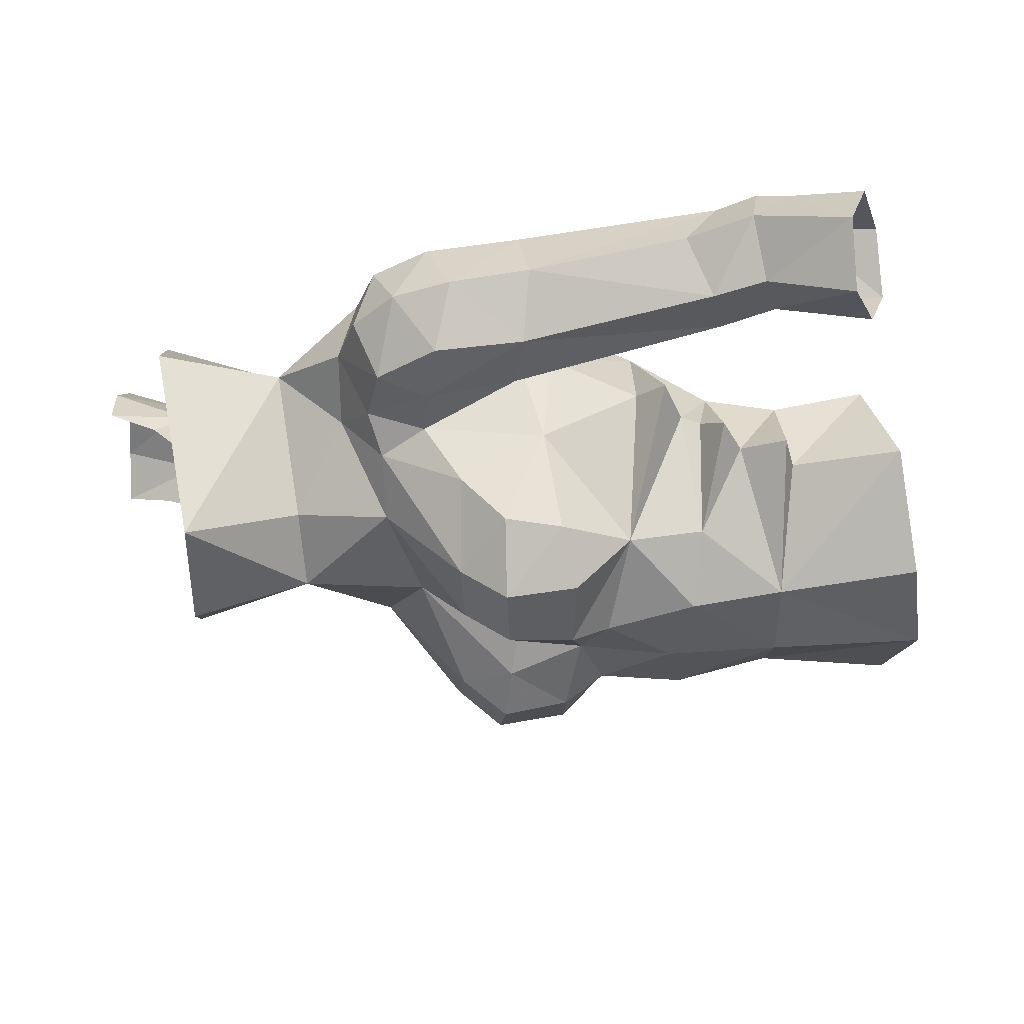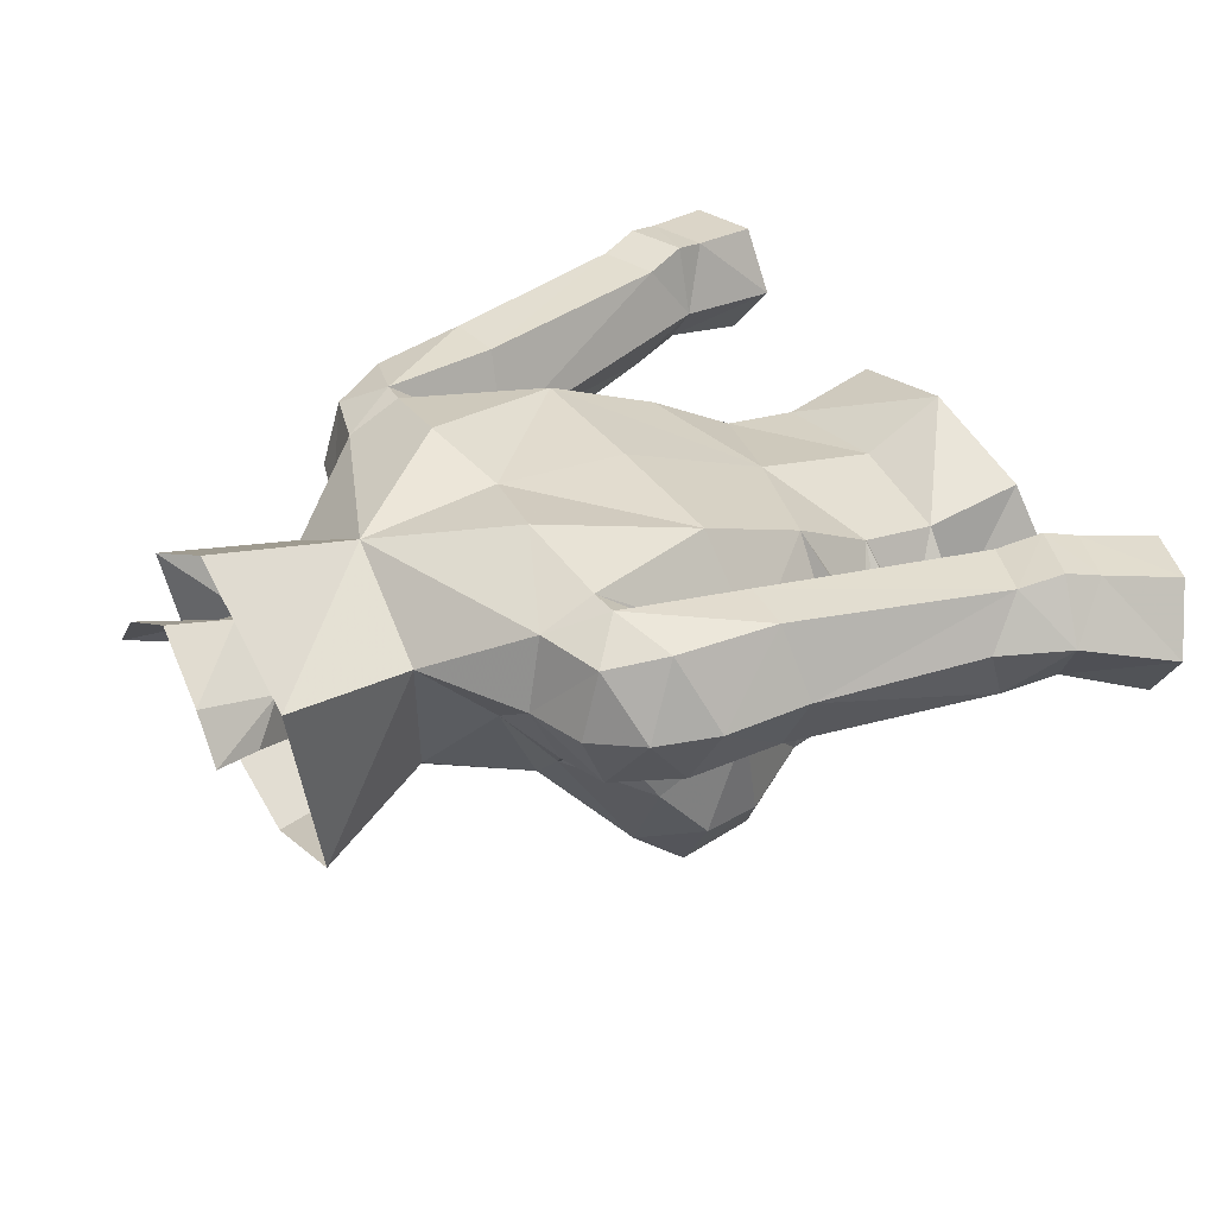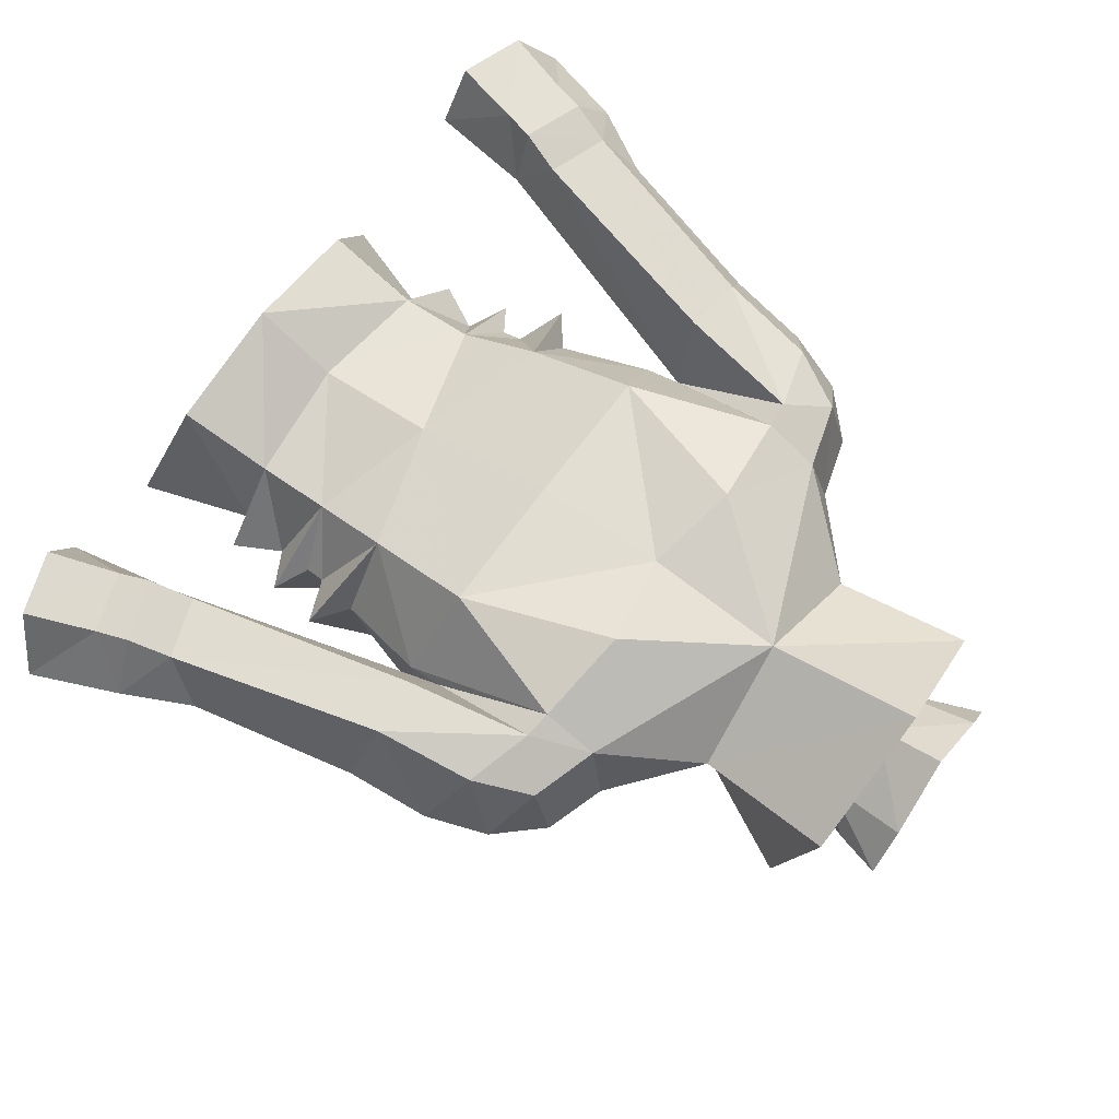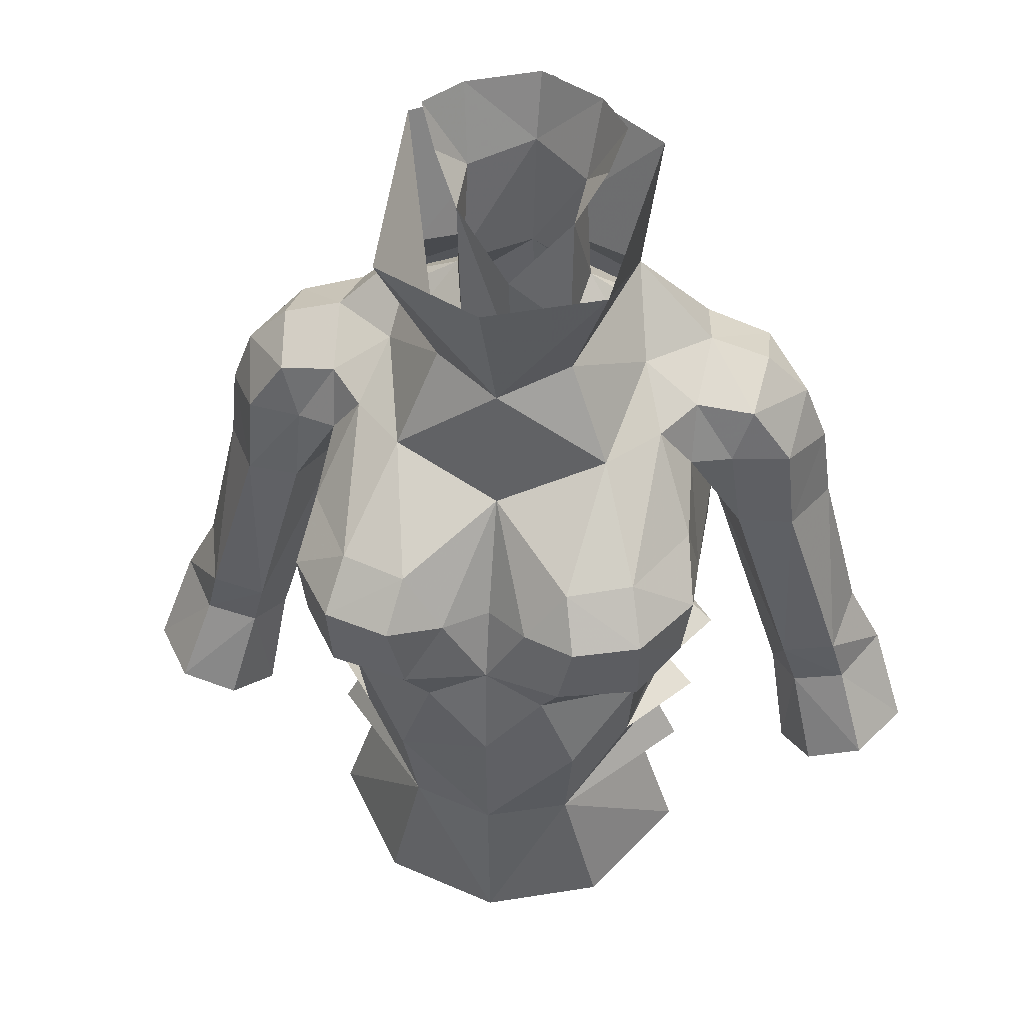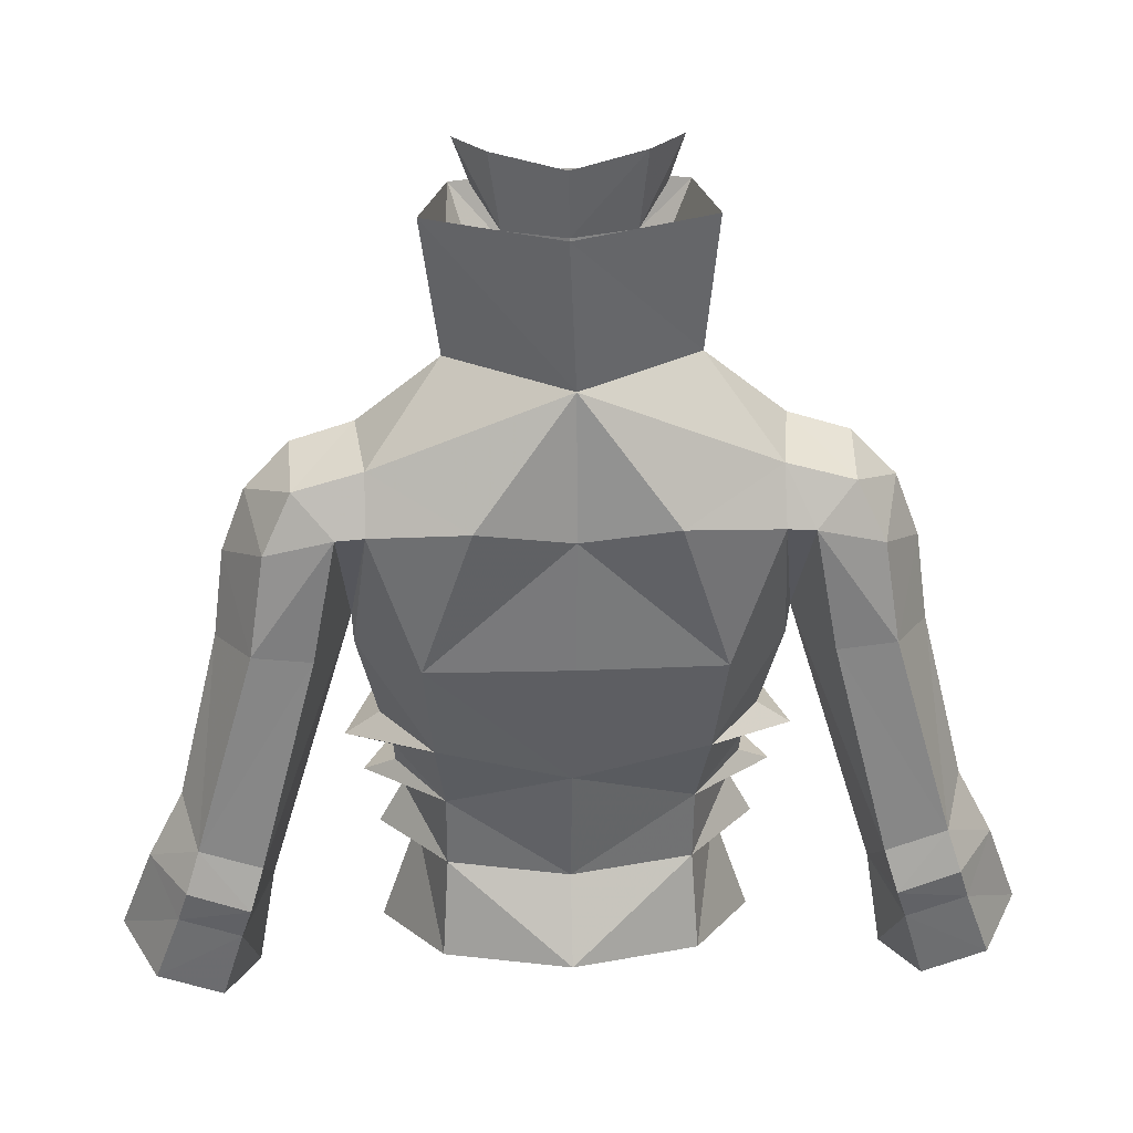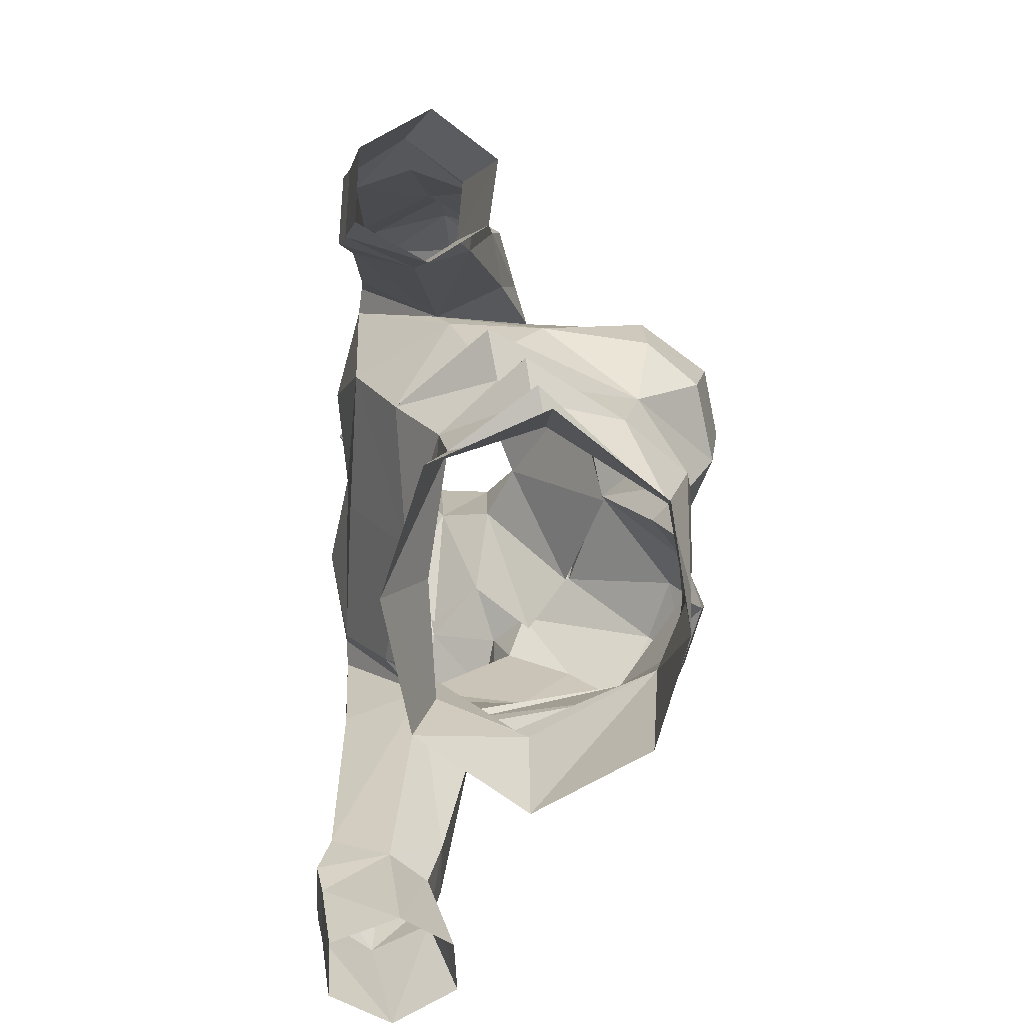
<metadata>
{"format":"obj","ext":"obj","renderer":"f3d","projection":"perspective","resolution":1024,"background":"white","views":[{"elev":-29.9,"azim":88.5,"up":"+Y"},{"elev":36.0,"azim":59.5,"up":"+Y"},{"elev":69.6,"azim":-53.5,"up":"+Y"},{"elev":41.2,"azim":9.0,"up":"+Z"},{"elev":27.3,"azim":177.0,"up":"+Z"},{"elev":-77.2,"azim":-92.9,"up":"+Z"}]}
</metadata>
<code>
g robber_armour_female_32050
v 3.967 -4.789 63.14
v 5.369 -2.2 65.62
v 5.183 -5.063 65.12
v 2.084 -7.021 64.71
v 1.559 -6.366 63.63
v 2.422 -6.07 61.24
v 3.473 1.635 62.94
v 3.714 2.872 65.92
v 5.395 0.3487 65.46
v 4.854 -0.5166 62.91
v 2.443 3.635 69.97
v 4.941 3.073 69.66
v -0.005127 1.165 61.78
v -0.005129 2.897 65.89
v 4.966 -1.801 69.01
v 5.13 -3.558 67.94
v -0.005127 -6.383 61.73
v -0.005125 -6.131 58.6
v 2.158 -5.425 58.66
v 3.884 -5.829 67.92
v 5.445 -4.978 66.71
v 3.361 0.6361 56.1
v 3.204 0.132 58.67
v 4.007 -2.262 58.38
v 4.998 -2.337 55.44
v 6.53 -1.102 70.33
v 6.751 0.5297 71.05
v 5.166 0.5102 71.54
v 4.99 -1.323 70.64
v 6.668 2.319 70.54
v 4.917 2.424 71.09
v 5.662 3.013 69.58
v 5.424 0.7188 66.43
v 4.941 3.073 69.66
v 5.424 0.7188 66.43
v 4.549 -1.024 61.62
v 4.506 -1.199 61.06
v 3.211 0.4081 60.72
v 2.811 -3.488 70.09
v 4.124 -2.199 70.22
v 4.236 -6.809 66.63
v 4.178 -6.451 64.67
v 2.158 -5.425 58.66
v 3.044 -5.191 54.87
v 4.339 -1.929 59.91
v 3.764 -4.356 61.06
v 2.158 -5.425 58.66
v 7.827 -0.6952 66.27
v 8.76 1.07 66.14
v 8.485 0.8243 68.33
v 6.287 2.813 66.24
v 7.787 2.827 66.42
v 7.391 2.648 69.04
v 7.878 0.714 69.92
v 7.596 -0.8893 68.71
v 6.047 -1.411 68.94
v 5.424 0.7188 66.43
v 6.343 -1.029 66.46
v 4.966 -1.801 69.01
v 4.917 2.424 71.09
v -0.005131 3.211 69.48
v 2.187 -6.317 67.77
v -0.005129 -4.274 69.06
v 1.105 -6.559 66.36
v -0.005128 -5.836 54.33
v -0.005129 1.56 56.21
v -0.005127 0.4654 58.39
v 2.494 -7.247 66.51
v 7.8 2.759 60.38
v 7.653 1.166 59.22
v 9.373 2.764 60.94
v 9.819 1.454 61.85
v 9.767 0.07908 59.72
v 10.73 1.566 60.11
v 9.397 -0.1828 61.13
v 7.972 -0.1718 60.74
v 8.374 0.1456 59.3
v 8.143 3.044 59.27
v 9.717 3.026 59.84
v 7.653 1.166 59.22
v 8.166 0.7445 56.23
v 9.052 -0.6261 56.77
v 11.64 0.8607 57.62
v 10.69 2.495 57.01
v 9.991 2.825 58.97
v 10.54 -0.7693 57.45
v 8.421 2.834 58.41
v 9.006 2.489 56.41
v 8.166 0.7445 56.23
v 5.357 -1.71 60.48
v 4.99 -1.323 70.64
v -0.005126 -5.595 66.19
v -0.005127 -6.155 64.35
v 4.988 -2.023 58.67
v 2.158 -5.425 58.66
v 5.773 -0.7135 62.17
v -3.978 -4.789 63.14
v -5.194 -5.063 65.12
v -5.379 -2.2 65.62
v -2.095 -7.021 64.71
v -1.569 -6.366 63.63
v -2.433 -6.07 61.24
v -3.483 1.635 62.94
v -5.406 0.3487 65.46
v -3.724 2.872 65.92
v -4.864 -0.5166 62.91
v -2.453 3.635 69.97
v -4.951 3.073 69.66
v -5.14 -3.558 67.94
v -4.976 -1.801 69.01
v -2.168 -5.425 58.66
v -3.894 -5.829 67.92
v -5.455 -4.978 66.71
v -3.371 0.6361 56.1
v -4.018 -2.262 58.38
v -3.214 0.132 58.67
v -5.009 -2.337 55.44
v -6.54 -1.103 70.33
v -5.176 0.5102 71.54
v -6.762 0.5297 71.05
v -5 -1.323 70.64
v -6.678 2.319 70.54
v -4.927 2.424 71.09
v -5.672 3.013 69.58
v -4.951 3.073 69.66
v -5.434 0.7188 66.43
v -5.434 0.7188 66.43
v -4.56 -1.024 61.62
v -3.222 0.4081 60.72
v -4.517 -1.199 61.06
v -2.822 -3.488 70.09
v -4.135 -2.199 70.22
v -4.247 -6.809 66.63
v -4.188 -6.451 64.67
v -2.168 -5.425 58.66
v -3.054 -5.191 54.87
v -4.349 -1.929 59.91
v -2.168 -5.425 58.66
v -3.774 -4.356 61.06
v -7.837 -0.6952 66.27
v -8.496 0.8242 68.33
v -8.77 1.07 66.14
v -6.298 2.813 66.24
v -7.797 2.827 66.42
v -7.402 2.648 69.04
v -7.888 0.7139 69.92
v -7.606 -0.8893 68.71
v -6.058 -1.411 68.94
v -5.434 0.7188 66.43
v -4.976 -1.801 69.01
v -6.353 -1.029 66.46
v -4.927 2.424 71.09
v -2.197 -6.317 67.77
v -1.116 -6.559 66.36
v -2.504 -7.247 66.51
v -7.811 2.759 60.38
v -7.664 1.166 59.22
v -9.384 2.764 60.94
v -9.829 1.454 61.85
v -9.778 0.07905 59.72
v -9.407 -0.1828 61.13
v -10.74 1.566 60.11
v -7.982 -0.1718 60.74
v -8.384 0.1456 59.3
v -8.154 3.044 59.27
v -9.727 3.026 59.84
v -7.664 1.166 59.22
v -8.176 0.7444 56.23
v -9.062 -0.6261 56.77
v -11.65 0.8607 57.62
v -10 2.825 58.97
v -10.7 2.495 57.01
v -10.55 -0.7694 57.45
v -8.432 2.834 58.41
v -9.017 2.489 56.41
v -8.176 0.7444 56.23
v -5.368 -1.71 60.48
v -5 -1.323 70.64
v -2.168 -5.425 58.66
v -4.998 -2.023 58.67
v -5.783 -0.7135 62.17
v -0.00514 2.08 73.17
v 4.393 1.878 71.36
v 2.443 3.089 70.67
v 1.517 -0.9196 75.85
v -0.005132 -2.215 74.7
v 1.474 -0.9479 72.51
v 1.809 0.4307 73.37
v 1.633 0.5515 76.26
v 4.295 -2.35 69.7
v 3.513 -0.72 71.18
v 2.811 -3.372 70.01
v -0.005132 -1.651 71.99
v -0.00513 -4.298 68.47
v 1.937 1.142 78.37
v 2.731 -0.07967 78.34
v 0.1015 1.857 76.53
v 0.1564 2.369 78.3
v -0.00514 2.08 73.17
v 2.303 -0.3033 77.1
v -0.005132 2.665 70.18
v 1.809 0.4307 73.37
v 4.713 0.5102 71.54
v 4.713 0.5102 71.54
v -2.453 3.089 70.67
v -4.457 1.878 71.56
v -1.484 -0.9479 72.51
v -1.606 -0.7632 75.9
v -1.561 0.7115 76.31
v -3.523 -0.72 71.18
v -4.306 -2.35 69.7
v -2.822 -3.372 70.01
v -0.00513 -4.298 68.47
v -2.647 0.1898 78.42
v -1.734 1.326 78.43
v -1.819 0.4307 73.37
v -2.284 -0.07347 77.18
v -4.724 0.5102 71.54
v -1.819 0.4307 73.37
v -4.724 0.5102 71.54
f 1 2 3
f 4 5 1
f 5 6 1
f 7 8 9
f 9 10 7
f 11 12 8
f 10 2 1
f 13 14 8
f 8 7 13
f 2 15 16
f 6 17 18
f 18 19 6
f 20 21 16
f 22 23 24
f 24 25 22
f 26 27 28
f 28 29 26
f 30 31 28
f 28 27 30
f 32 33 34
f 12 35 9
f 36 37 38
f 2 9 35
f 35 15 2
f 12 9 8
f 39 20 40
f 16 15 40
f 41 42 3
f 3 21 41
f 43 44 25
f 25 24 43
f 45 46 47
f 48 49 50
f 32 51 33
f 52 51 32
f 32 53 52
f 26 54 27
f 30 27 54
f 55 50 54
f 55 26 56
f 57 58 59
f 11 60 12
f 61 11 8
f 62 63 64
f 43 18 65
f 65 44 43
f 23 22 66
f 66 67 23
f 4 42 41
f 64 4 68
f 5 17 6
f 33 51 69
f 69 70 33
f 51 52 71
f 71 69 51
f 71 52 49
f 49 72 71
f 73 74 75
f 76 77 73
f 73 75 76
f 70 69 78
f 78 69 71
f 71 79 78
f 74 79 71
f 49 48 75
f 75 72 49
f 76 80 77
f 77 80 81
f 81 82 77
f 83 84 85
f 85 74 83
f 57 80 76
f 76 58 57
f 73 86 83
f 83 74 73
f 87 85 84
f 84 88 87
f 87 88 89
f 89 70 87
f 77 82 86
f 86 73 77
f 85 87 78
f 78 79 85
f 74 85 79
f 87 70 78
f 67 13 38
f 38 23 67
f 90 46 45
f 41 21 20
f 1 3 42
f 4 1 42
f 46 1 6
f 19 46 6
f 91 40 15
f 72 75 74
f 71 72 74
f 61 8 14
f 1 46 36
f 38 45 23
f 45 38 90
f 7 38 13
f 36 46 37
f 41 20 62
f 62 68 41
f 62 64 68
f 21 3 2
f 64 63 92
f 17 5 93
f 48 55 56
f 29 59 56
f 76 75 48
f 48 58 76
f 58 48 56
f 59 58 56
f 26 29 56
f 31 32 34
f 54 50 53
f 50 52 53
f 32 30 53
f 30 32 31
f 26 55 54
f 30 54 53
f 55 48 50
f 9 2 10
f 5 4 93
f 93 4 64
f 92 93 64
f 62 20 39
f 20 16 40
f 49 52 50
f 68 4 41
f 16 21 2
f 62 39 63
f 24 94 95
f 94 24 23
f 96 10 1
f 10 96 7
f 38 7 36
f 96 36 7
f 1 36 96
f 94 45 95
f 45 94 23
f 37 46 90
f 37 90 38
f 97 98 99
f 100 97 101
f 101 97 102
f 103 104 105
f 104 103 106
f 107 105 108
f 106 97 99
f 13 105 14
f 105 13 103
f 99 109 110
f 102 18 17
f 18 102 111
f 112 109 113
f 114 115 116
f 115 114 117
f 118 119 120
f 119 118 121
f 122 119 123
f 119 122 120
f 124 125 126
f 108 104 127
f 128 129 130
f 99 127 104
f 127 99 110
f 108 105 104
f 131 132 112
f 109 132 110
f 133 98 134
f 98 133 113
f 135 117 136
f 117 135 115
f 137 138 139
f 140 141 142
f 124 126 143
f 144 124 143
f 124 144 145
f 118 120 146
f 122 146 120
f 147 146 141
f 147 148 118
f 149 150 151
f 107 108 152
f 61 105 107
f 153 154 63
f 135 65 18
f 65 135 136
f 116 66 114
f 66 116 67
f 100 133 134
f 154 155 100
f 101 102 17
f 126 156 143
f 156 126 157
f 143 158 144
f 158 143 156
f 158 142 144
f 142 158 159
f 160 161 162
f 163 160 164
f 160 163 161
f 157 165 156
f 165 158 156
f 158 165 166
f 162 158 166
f 142 161 140
f 161 142 159
f 163 164 167
f 164 168 167
f 168 164 169
f 170 171 172
f 171 170 162
f 149 163 167
f 163 149 151
f 160 170 173
f 170 160 162
f 174 172 171
f 172 174 175
f 174 176 175
f 176 174 157
f 164 173 169
f 173 164 160
f 171 165 174
f 165 171 166
f 162 166 171
f 174 165 157
f 67 129 13
f 129 67 116
f 177 137 139
f 133 112 113
f 97 134 98
f 100 134 97
f 139 102 97
f 111 102 139
f 178 110 132
f 159 162 161
f 158 162 159
f 61 14 105
f 97 128 139
f 129 116 137
f 137 177 129
f 103 13 129
f 128 130 139
f 133 153 112
f 153 133 155
f 153 155 154
f 113 99 98
f 154 92 63
f 17 93 101
f 140 148 147
f 121 148 150
f 163 140 161
f 140 163 151
f 151 148 140
f 150 148 151
f 118 148 121
f 123 125 124
f 146 145 141
f 141 145 144
f 124 145 122
f 122 123 124
f 118 146 147
f 122 145 146
f 147 141 140
f 104 106 99
f 101 93 100
f 93 154 100
f 92 154 93
f 153 131 112
f 112 132 109
f 142 141 144
f 155 133 100
f 109 99 113
f 153 63 131
f 115 179 180
f 180 116 115
f 181 97 106
f 106 103 181
f 129 128 103
f 181 103 128
f 97 181 128
f 180 179 137
f 137 116 180
f 130 177 139
f 130 129 177
f 182 183 184
f 185 186 187
f 185 188 189
f 190 191 187
f 187 192 190
f 193 194 192
f 192 187 193
f 195 196 189
f 195 189 197
f 197 198 195
f 188 199 189
f 196 200 189
f 184 201 182
f 185 189 200
f 202 203 183
f 183 182 202
f 188 191 204
f 187 191 188
f 205 206 182
f 207 193 208
f 209 207 208
f 207 210 211
f 211 212 207
f 212 213 193
f 193 207 212
f 209 214 215
f 197 209 215
f 215 198 197
f 209 197 216
f 209 217 214
f 182 201 205
f 217 209 208
f 206 218 219
f 219 182 206
f 220 210 216
f 216 210 207
f 185 187 188
f 193 186 208
f 197 199 216
f 186 193 187
f 209 216 207
f 199 197 189
g robber_armour_female_32050
v 5.166 0.5102 71.54
v 3.513 -0.72 71.46
v 4.99 -1.323 70.64
v 4.124 -2.199 70.22
v -0.005143 2.882 73.19
v 4.917 2.424 71.09
v 2.443 3.635 69.97
v 2.812 -4.082 75.87
v -0.005131 -4.191 72.49
v 1.785 -2.857 72.73
v 3.072 1.118 73.42
v 3.551 1.509 76.96
v 2.811 -3.488 70.09
v 0.2198 3.983 77.24
v -0.005131 3.211 69.48
v 5.166 0.5102 71.54
v -0.005129 -4.274 69.06
v -0.2644 -5.203 75.79
v -5.176 0.5102 71.54
v -5 -1.323 70.64
v -3.523 -0.72 71.46
v -4.135 -2.199 70.22
v -3.082 1.118 73.42
v -4.927 2.424 71.09
v -3.209 -3.78 75.97
v -1.795 -2.857 72.73
v -3.35 1.855 77.08
v -3.082 1.118 73.42
v -2.822 -3.488 70.09
v -2.453 3.635 69.97
v -5.176 0.5102 71.54
v -0.005129 -4.274 69.06
v -3.35 1.855 77.08
f 221 222 223
f 223 222 224
f 225 226 227
f 228 229 230
f 228 231 232
f 231 228 230
f 233 222 230
f 222 233 224
f 225 234 232
f 227 235 225
f 231 236 226
f 231 230 222
f 231 222 221
f 229 237 233
f 230 229 233
f 238 229 228
f 225 231 226
f 232 231 225
f 239 240 241
f 240 242 241
f 243 225 244
f 238 245 229
f 246 245 247
f 247 248 246
f 242 249 241
f 246 241 249
f 225 243 234
f 250 225 235
f 243 244 251
f 246 248 241
f 241 248 239
f 229 246 249
f 229 249 252
f 229 245 246
f 225 250 244
f 253 234 243

</code>
